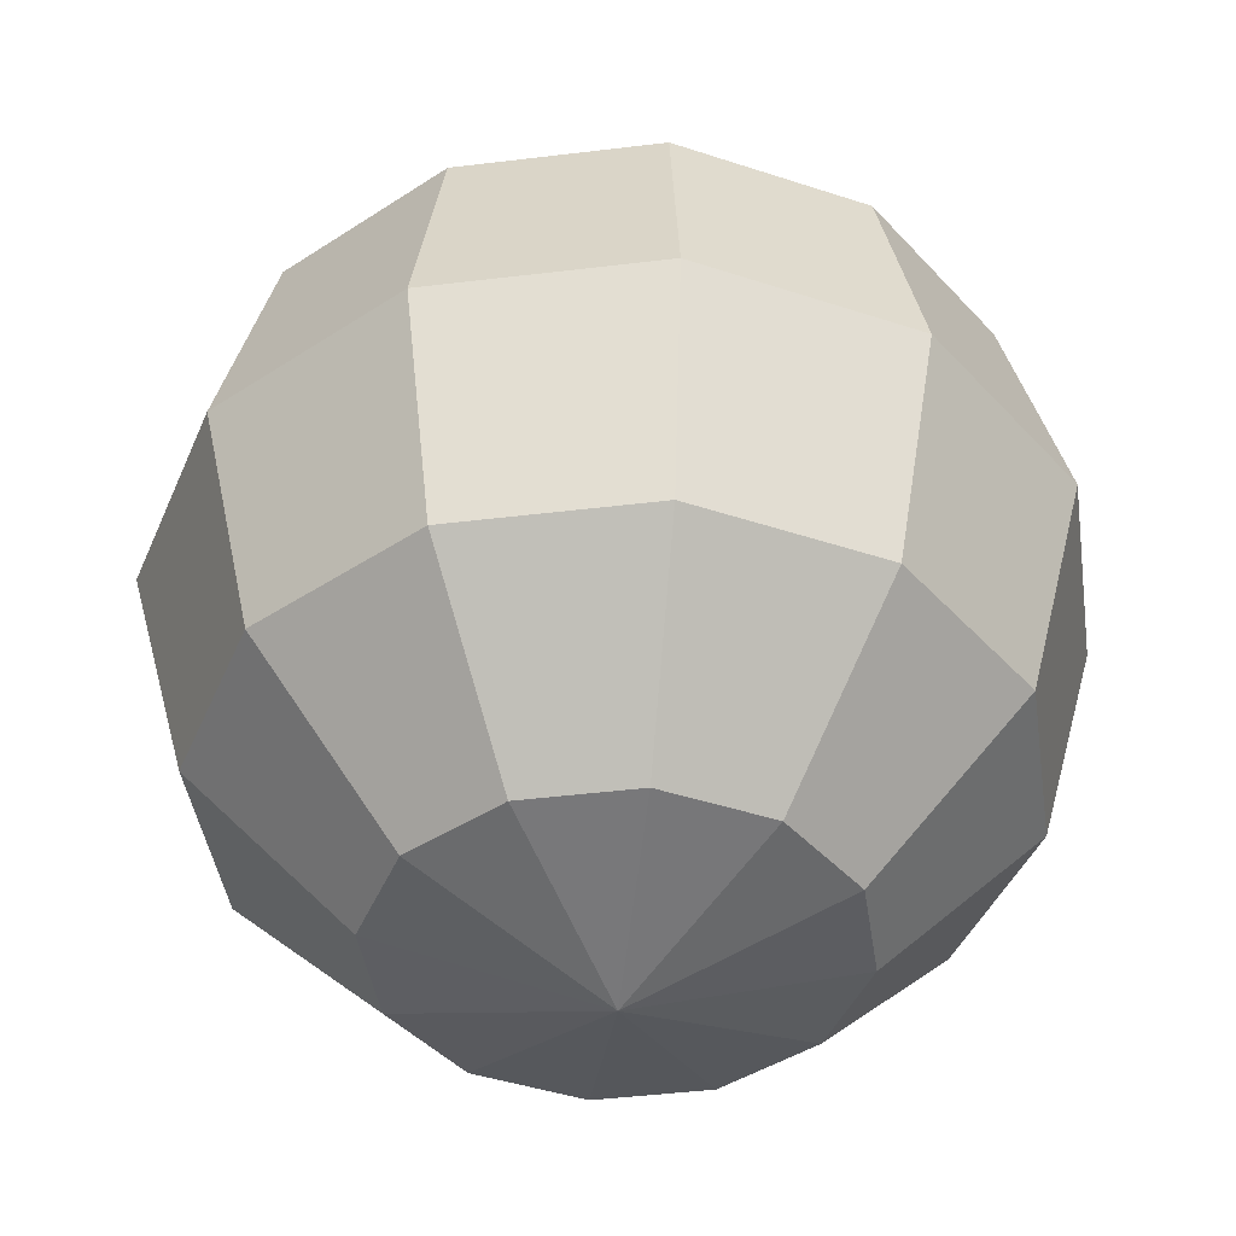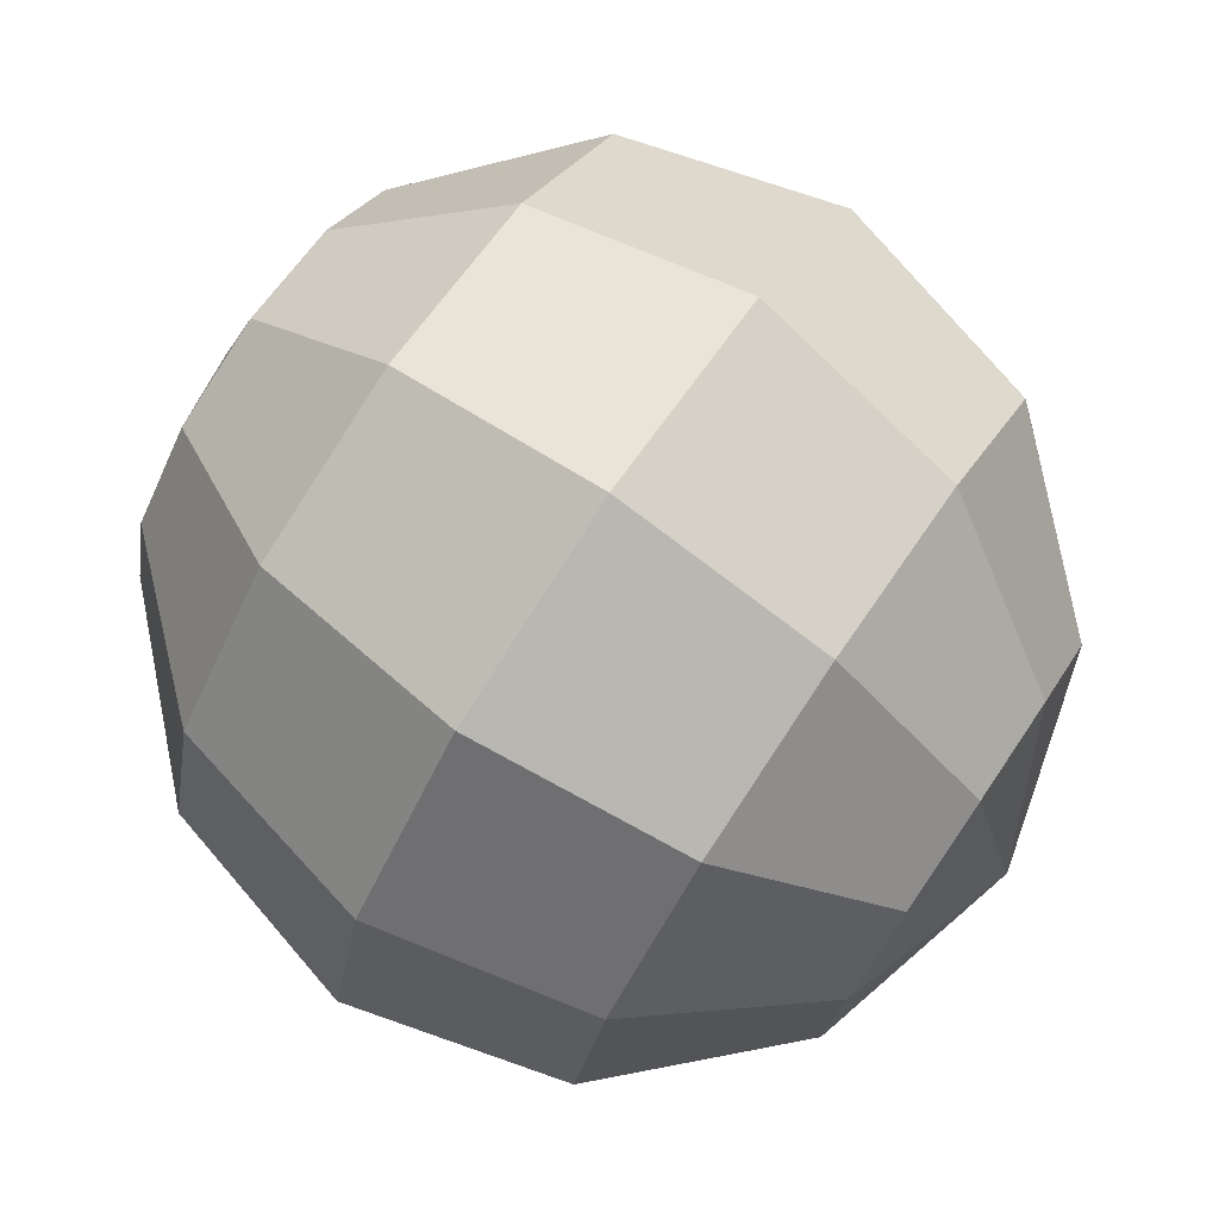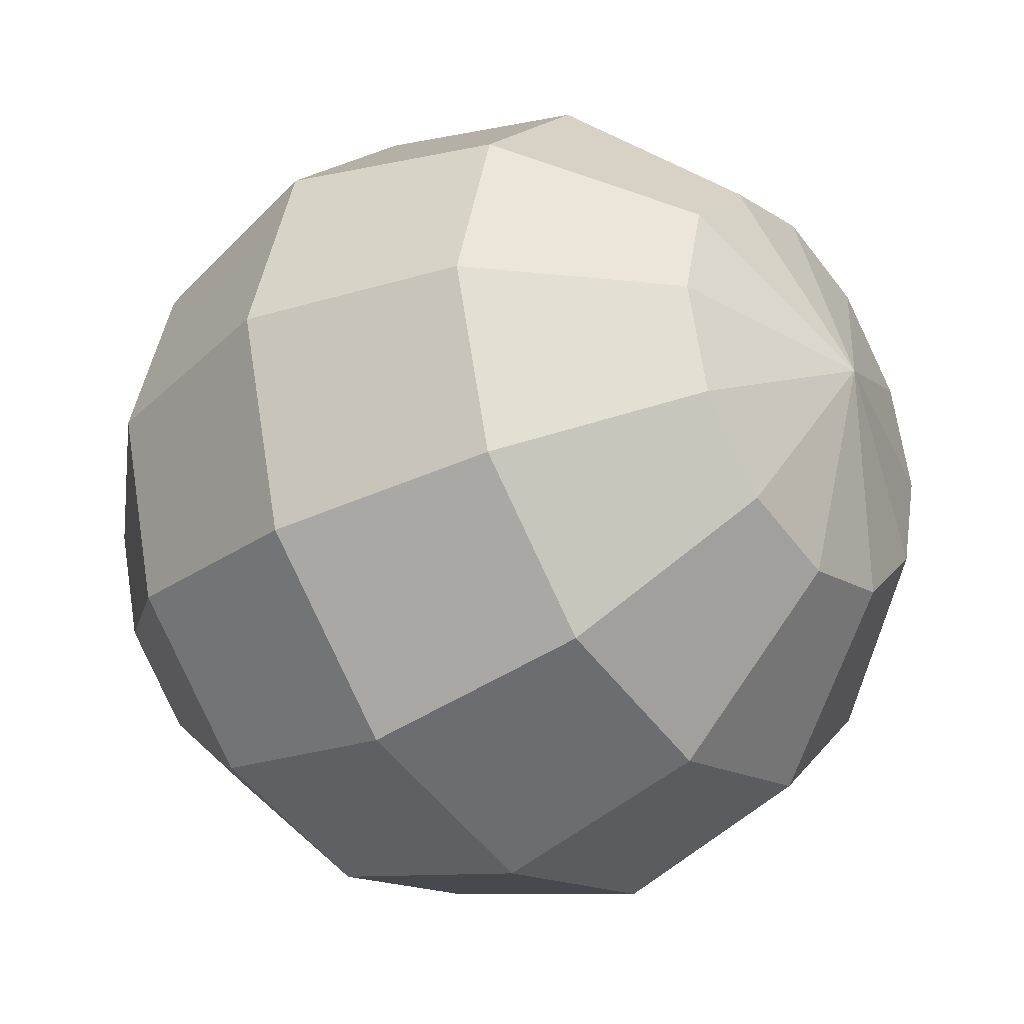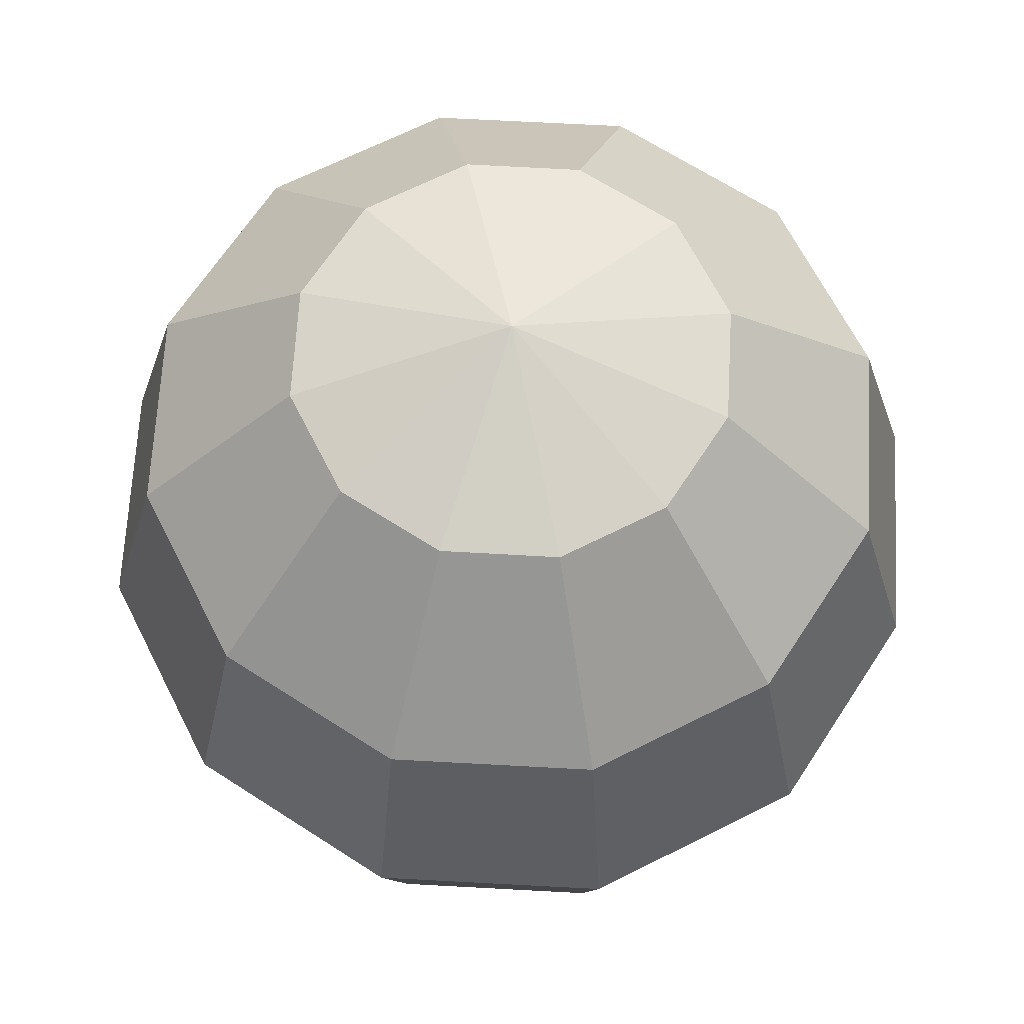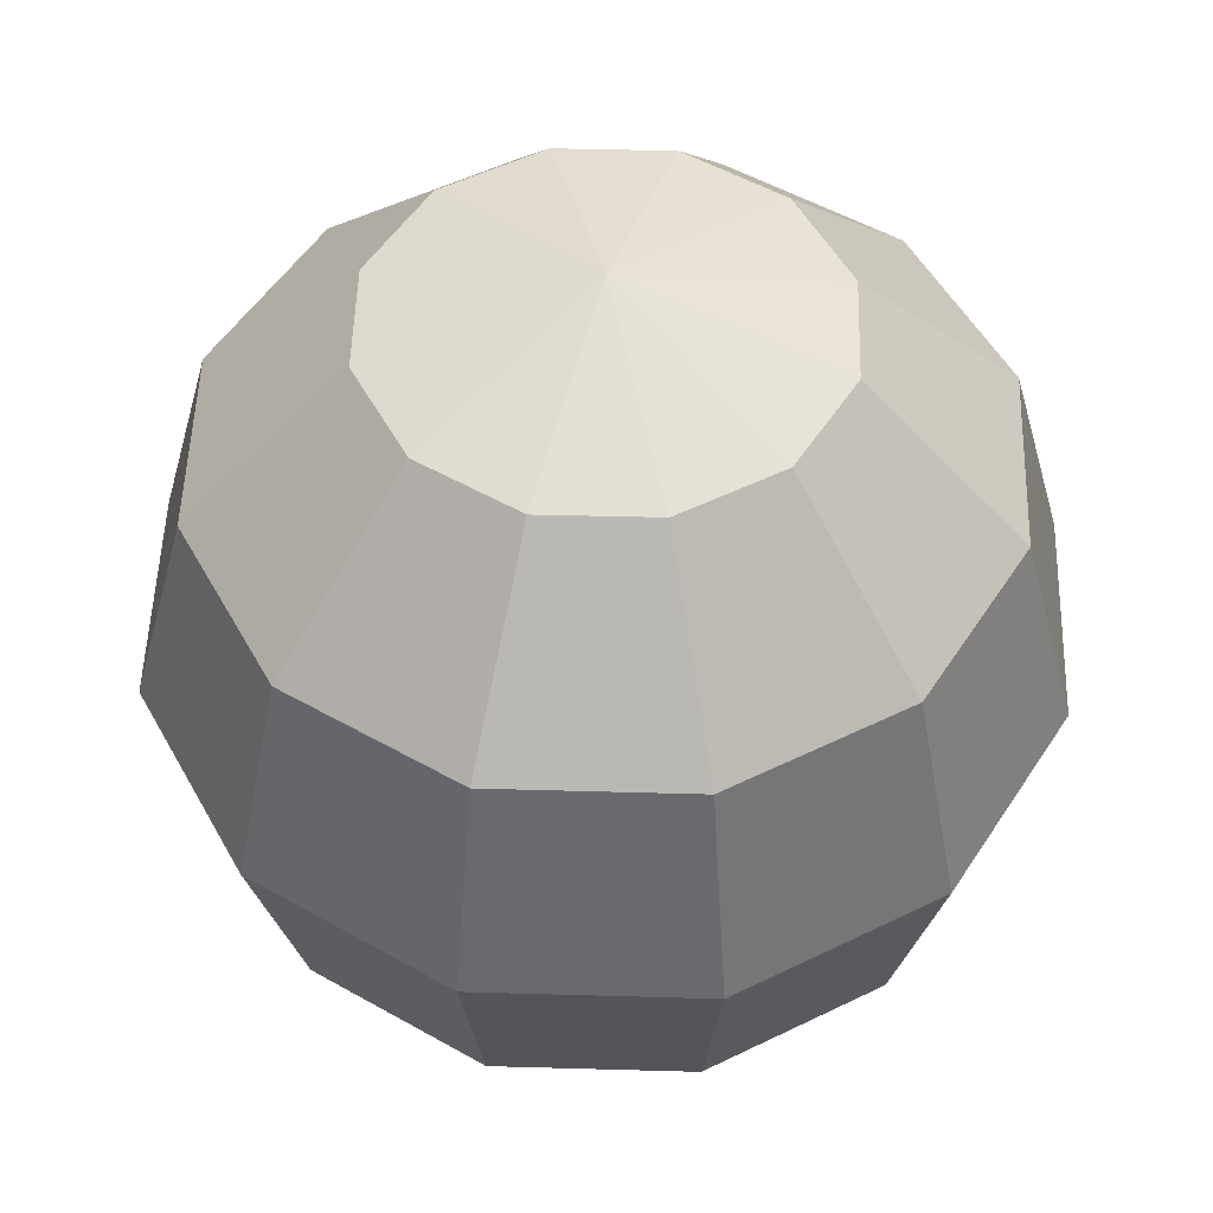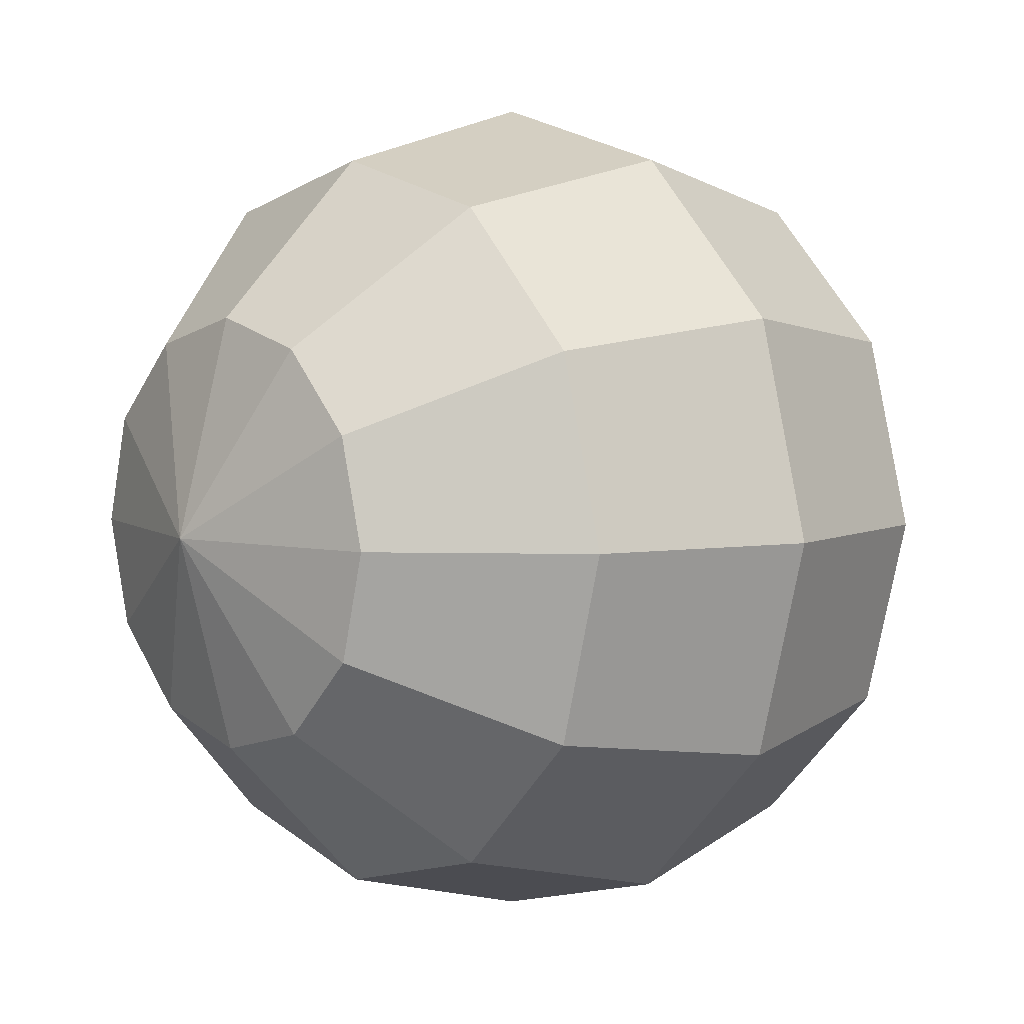
<metadata>
{"format":"obj","ext":"obj","renderer":"f3d","projection":"perspective","resolution":1024,"background":"white","views":[{"elev":-42.4,"azim":-66.7,"up":"+Y"},{"elev":77.8,"azim":124.2,"up":"+Z"},{"elev":-33.2,"azim":127.0,"up":"+Z"},{"elev":66.1,"azim":-71.9,"up":"+Y"},{"elev":51.3,"azim":166.8,"up":"+Y"},{"elev":5.3,"azim":49.1,"up":"+Z"}]}
</metadata>
<code>
v  0 0.05 -0
v  -0 0.0433 -0.025
v  -0.0125 0.0433 -0.0217
v  -0.0217 0.0433 -0.0125
v  -0.025 0.0433 -0
v  -0.0217 0.0433 0.0125
v  -0.0125 0.0433 0.0217
v  -0 0.0433 0.025
v  0.0125 0.0433 0.0217
v  0.0217 0.0433 0.0125
v  0.025 0.0433 0
v  0.0217 0.0433 -0.0125
v  0.0125 0.0433 -0.0217
v  -0 0.025 -0.0433
v  -0.0217 0.025 -0.0375
v  -0.0375 0.025 -0.0217
v  -0.0433 0.025 -0
v  -0.0375 0.025 0.0217
v  -0.0217 0.025 0.0375
v  -0 0.025 0.0433
v  0.0217 0.025 0.0375
v  0.0375 0.025 0.0217
v  0.0433 0.025 0
v  0.0375 0.025 -0.0217
v  0.0217 0.025 -0.0375
v  -0 -0 -0.05
v  -0.025 -0 -0.0433
v  -0.0433 -0 -0.025
v  -0.05 -0 -0
v  -0.0433 -0 0.025
v  -0.025 -0 0.0433
v  -0 -0 0.05
v  0.025 -0 0.0433
v  0.0433 -0 0.025
v  0.05 -0 0
v  0.0433 -0 -0.025
v  0.025 -0 -0.0433
v  -0 -0.025 -0.0433
v  -0.0217 -0.025 -0.0375
v  -0.0375 -0.025 -0.0217
v  -0.0433 -0.025 -0
v  -0.0375 -0.025 0.0217
v  -0.0217 -0.025 0.0375
v  -0 -0.025 0.0433
v  0.0217 -0.025 0.0375
v  0.0375 -0.025 0.0217
v  0.0433 -0.025 0
v  0.0375 -0.025 -0.0217
v  0.0217 -0.025 -0.0375
v  -0 -0.0433 -0.025
v  -0.0125 -0.0433 -0.0217
v  -0.0217 -0.0433 -0.0125
v  -0.025 -0.0433 -0
v  -0.0217 -0.0433 0.0125
v  -0.0125 -0.0433 0.0217
v  -0 -0.0433 0.025
v  0.0125 -0.0433 0.0217
v  0.0217 -0.0433 0.0125
v  0.025 -0.0433 0
v  0.0217 -0.0433 -0.0125
v  0.0125 -0.0433 -0.0217
v  0 -0.05 -0
g Sphere001
f 1 2 3
f 1 3 4
f 1 4 5
f 1 5 6
f 1 6 7
f 1 7 8
f 1 8 9
f 1 9 10
f 1 10 11
f 1 11 12
f 1 12 13
f 1 13 2
f 2 14 15
f 2 15 3
f 3 15 16
f 3 16 4
f 4 16 17
f 4 17 5
f 5 17 18
f 5 18 6
f 6 18 19
f 6 19 7
f 7 19 20
f 7 20 8
f 8 20 21
f 8 21 9
f 9 21 22
f 9 22 10
f 10 22 23
f 10 23 11
f 11 23 24
f 11 24 12
f 12 24 25
f 12 25 13
f 13 25 14
f 13 14 2
f 14 26 27
f 14 27 15
f 15 27 28
f 15 28 16
f 16 28 29
f 16 29 17
f 17 29 30
f 17 30 18
f 18 30 31
f 18 31 19
f 19 31 32
f 19 32 20
f 20 32 33
f 20 33 21
f 21 33 34
f 21 34 22
f 22 34 35
f 22 35 23
f 23 35 36
f 23 36 24
f 24 36 37
f 24 37 25
f 25 37 26
f 25 26 14
f 26 38 39
f 26 39 27
f 27 39 40
f 27 40 28
f 28 40 41
f 28 41 29
f 29 41 42
f 29 42 30
f 30 42 43
f 30 43 31
f 31 43 44
f 31 44 32
f 32 44 45
f 32 45 33
f 33 45 46
f 33 46 34
f 34 46 47
f 34 47 35
f 35 47 48
f 35 48 36
f 36 48 49
f 36 49 37
f 37 49 38
f 37 38 26
f 38 50 51
f 38 51 39
f 39 51 52
f 39 52 40
f 40 52 53
f 40 53 41
f 41 53 54
f 41 54 42
f 42 54 55
f 42 55 43
f 43 55 56
f 43 56 44
f 44 56 57
f 44 57 45
f 45 57 58
f 45 58 46
f 46 58 59
f 46 59 47
f 47 59 60
f 47 60 48
f 48 60 61
f 48 61 49
f 49 61 50
f 49 50 38
f 62 51 50
f 62 52 51
f 62 53 52
f 62 54 53
f 62 55 54
f 62 56 55
f 62 57 56
f 62 58 57
f 62 59 58
f 62 60 59
f 62 61 60
f 62 50 61

</code>
